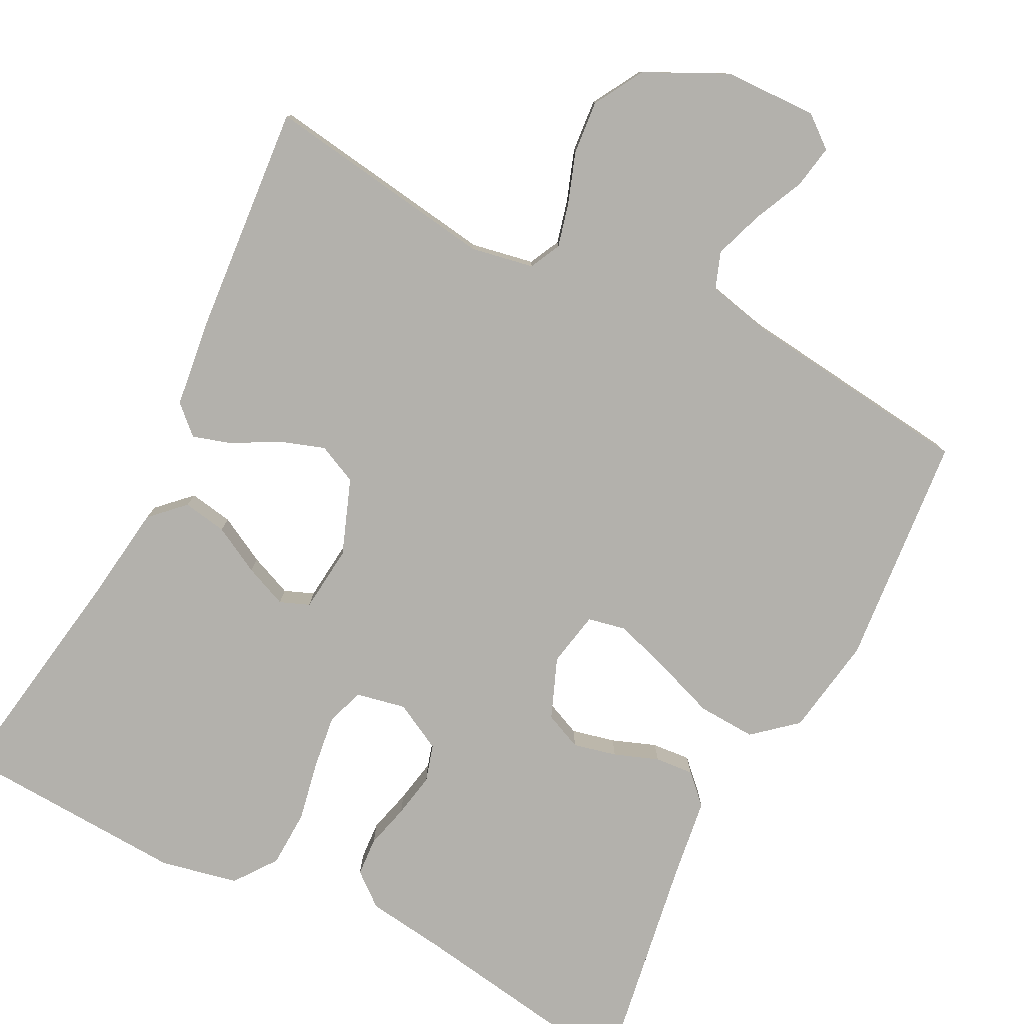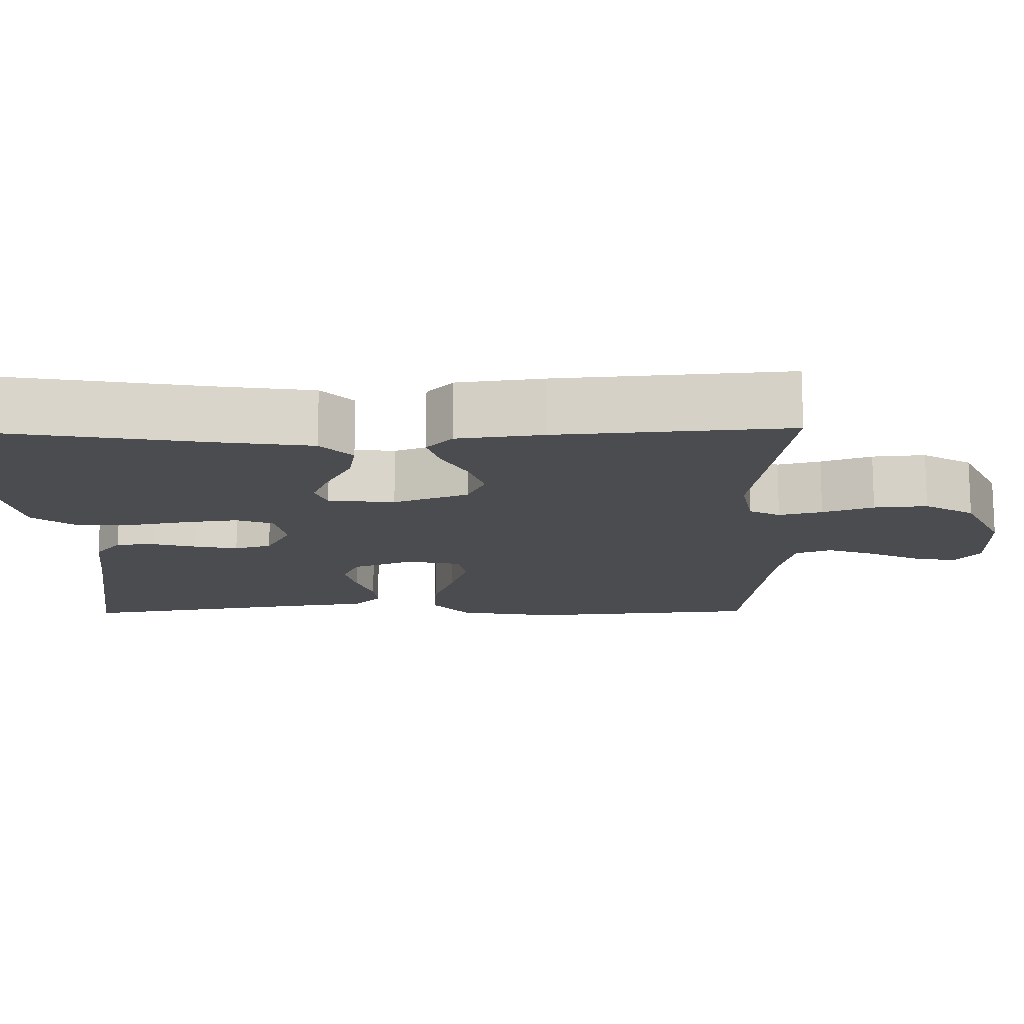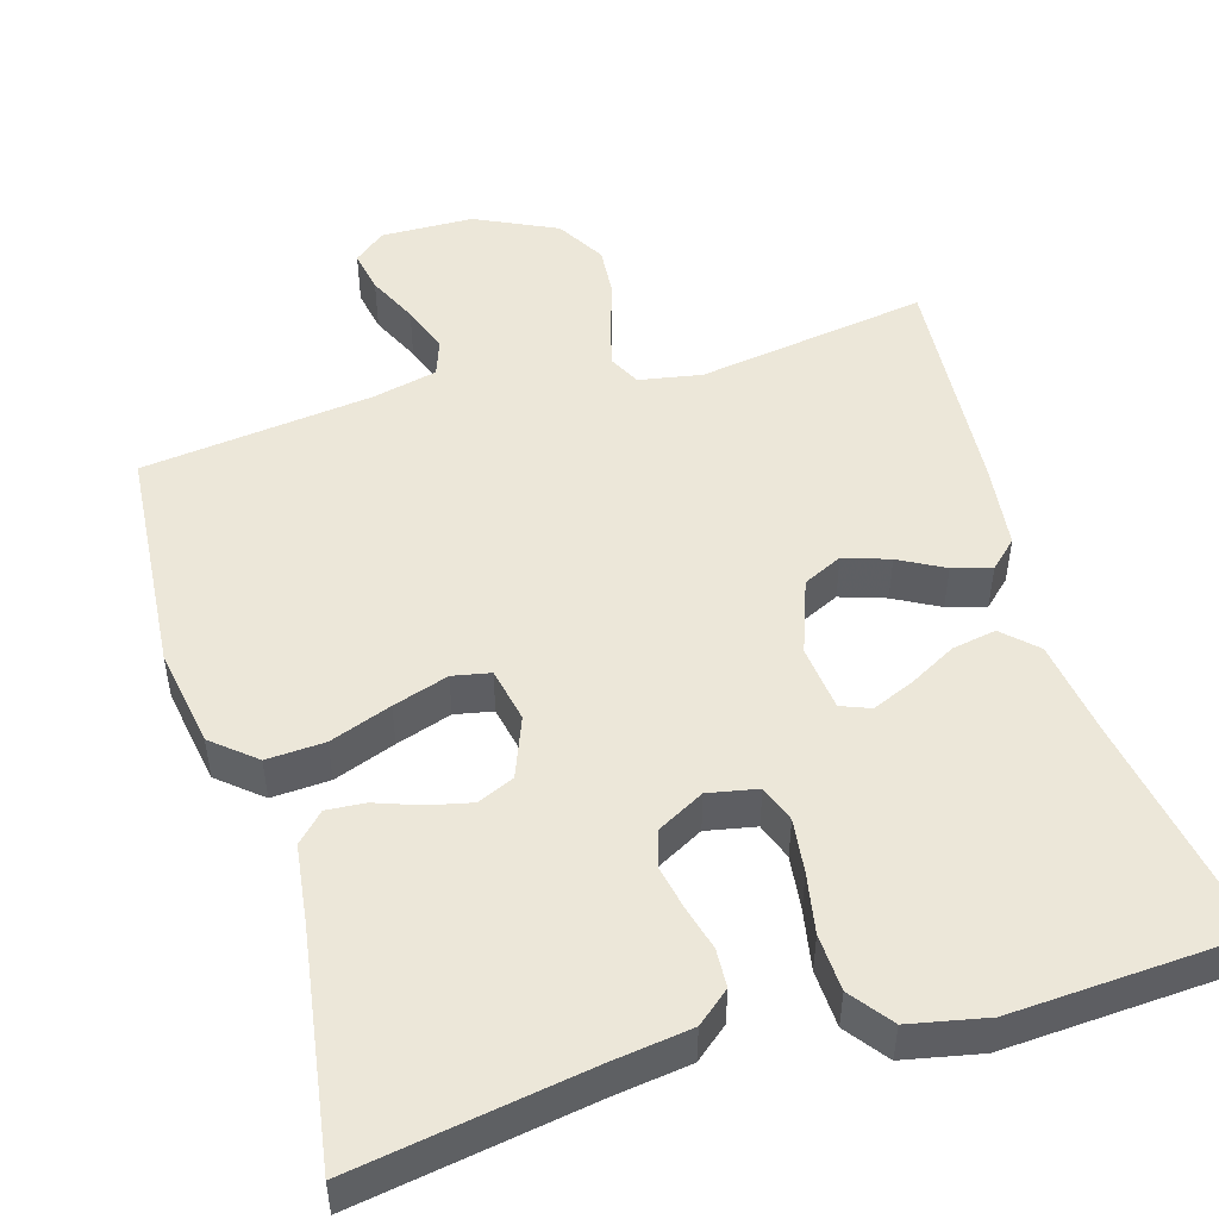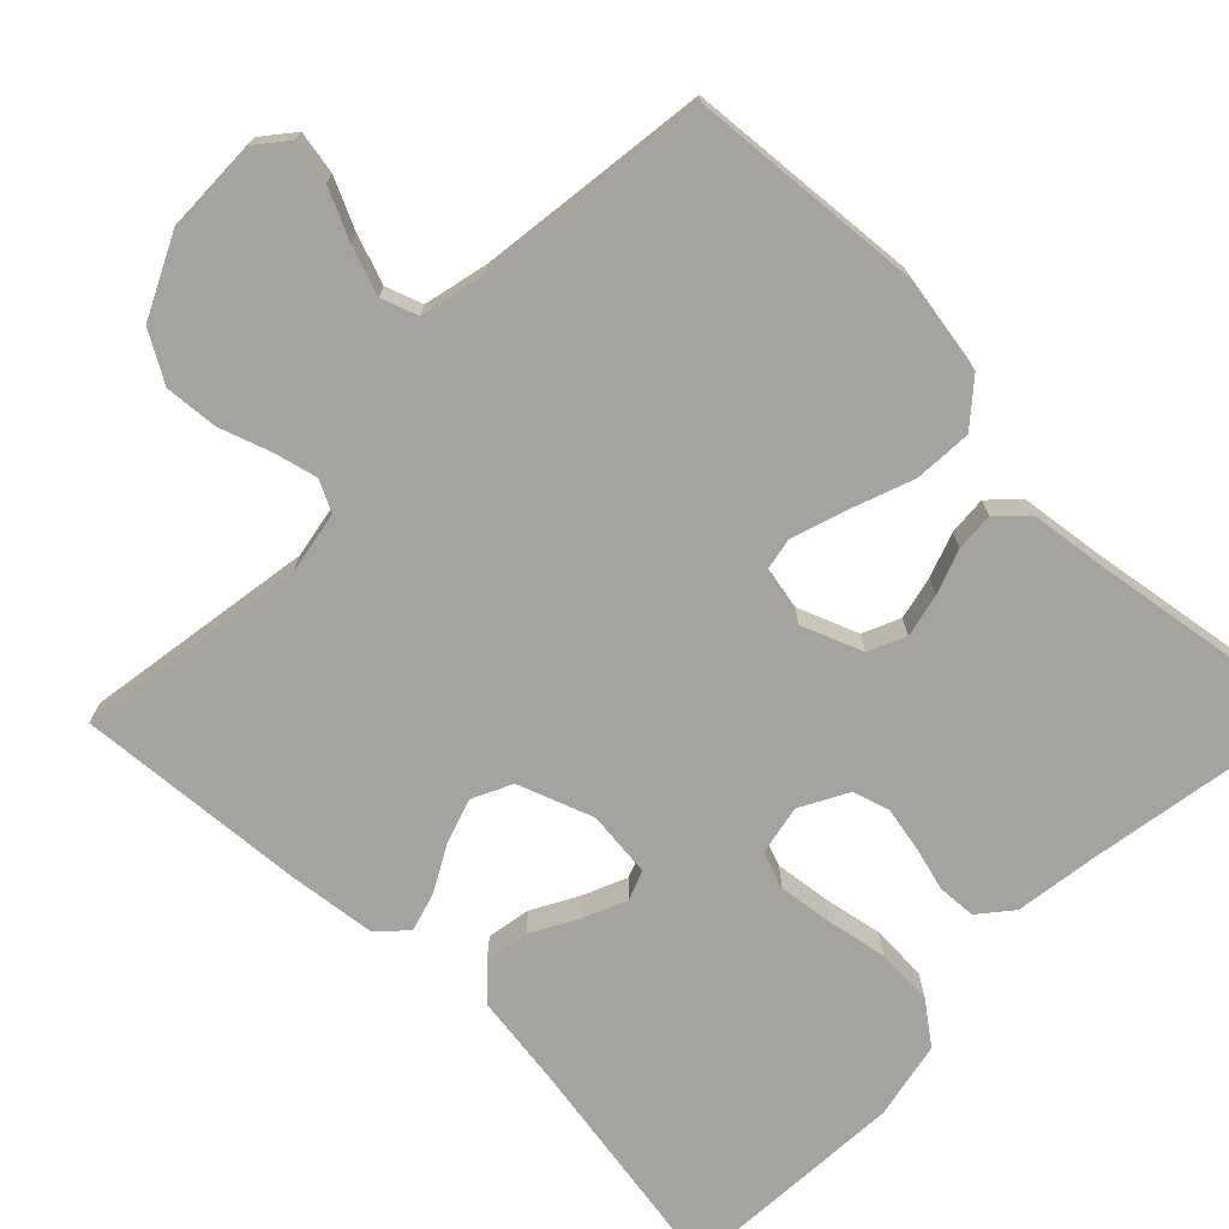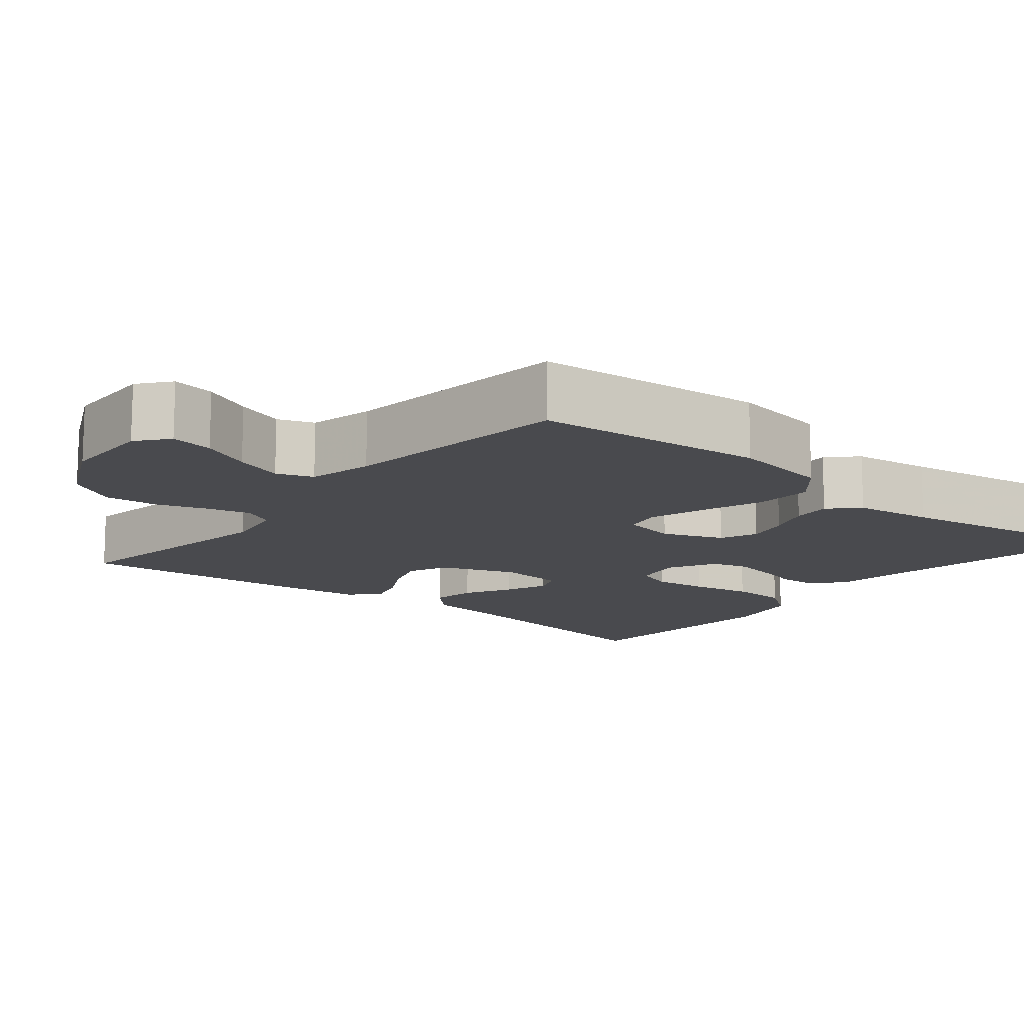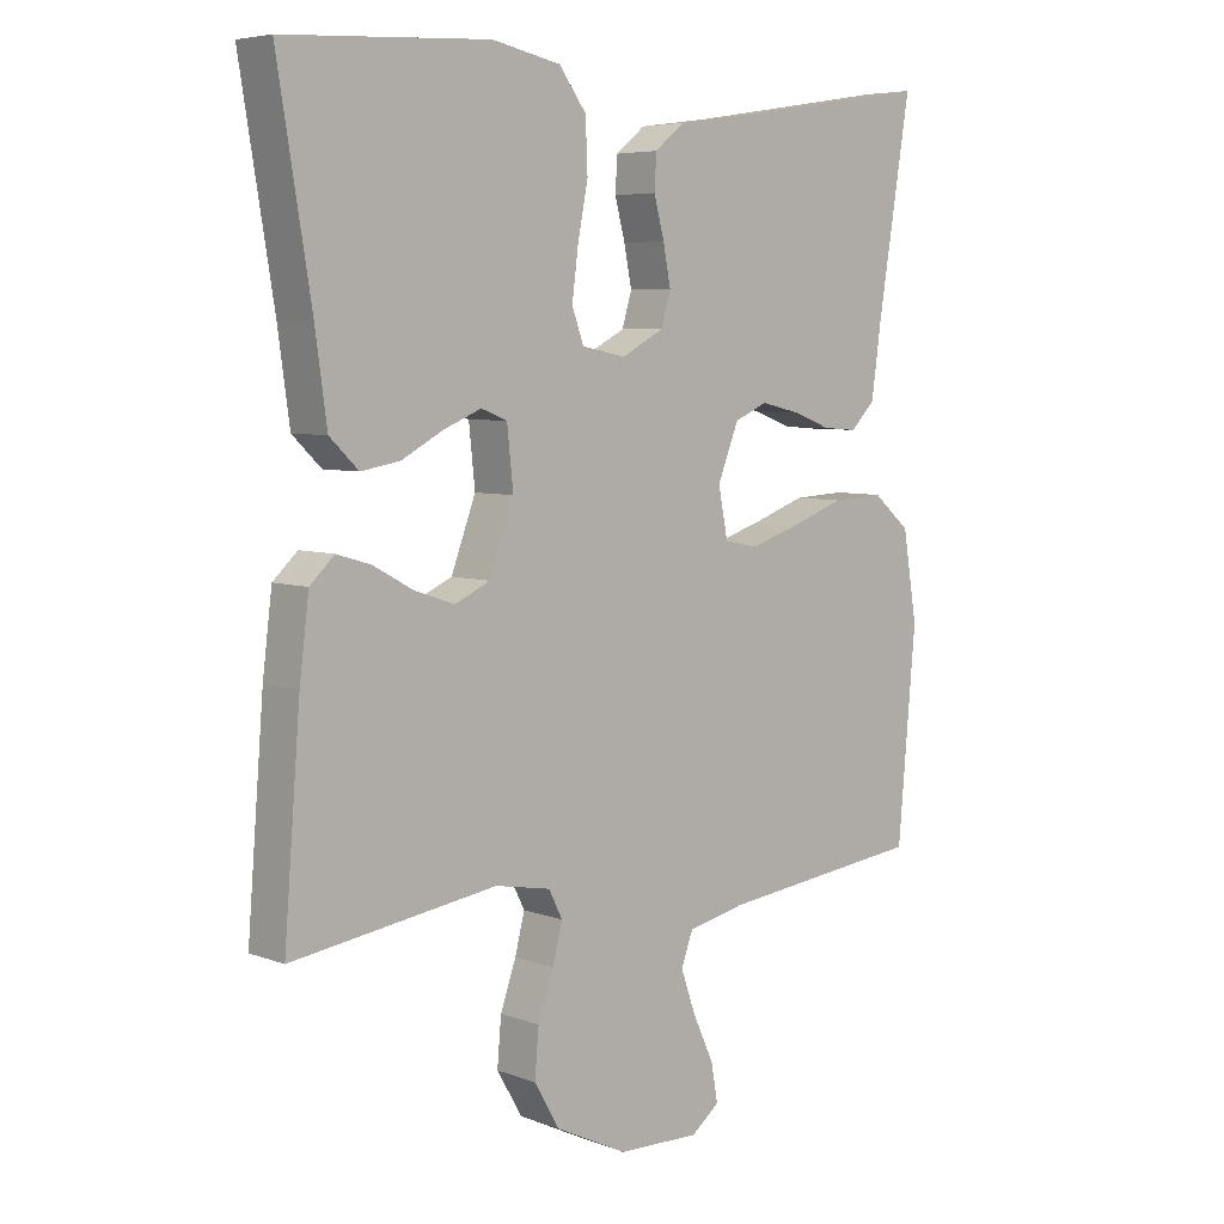
<metadata>
{"format":"obj","ext":"obj","renderer":"f3d","projection":"perspective","resolution":1024,"background":"white","views":[{"elev":-79.1,"azim":153.1,"up":"+Y"},{"elev":-14.8,"azim":90.8,"up":"+Y"},{"elev":49.6,"azim":-16.8,"up":"+Y"},{"elev":-72.8,"azim":-134.6,"up":"+Y"},{"elev":-13.4,"azim":-129.4,"up":"+Y"},{"elev":6.0,"azim":138.0,"up":"+Z"}]}
</metadata>
<code>
v 0.5 0.07 0.5
v 0.451 0.07 0.2
v 0.434 0.07 0.076
v 0.392 0.07 0.035
v 0.335 0.07 0.045
v 0.274 0.07 0.078
v 0.219 0.07 0.101
v 0.181 0.07 0.086
v 0.172 0.07 0
v 0.208 0.07 -0.097
v 0.259 0.07 -0.121
v 0.318 0.07 -0.101
v 0.376 0.07 -0.069
v 0.426 0.07 -0.054
v 0.462 0.07 -0.088
v 0.476 0.07 -0.2
v 0.5 0.07 -0.5
v 0.2 0.07 -0.455
v 0.119 0.07 -0.47
v 0.099 0.07 -0.51
v 0.113 0.07 -0.566
v 0.136 0.07 -0.632
v 0.142 0.07 -0.701
v 0.105 0.07 -0.765
v 0 0.07 -0.816
v -0.12 0.07 -0.819
v -0.161 0.07 -0.786
v -0.151 0.07 -0.73
v -0.121 0.07 -0.665
v -0.099 0.07 -0.602
v -0.116 0.07 -0.555
v -0.2 0.07 -0.536
v -0.5 0.07 -0.5
v -0.526 0.07 -0.2
v -0.505 0.07 -0.072
v -0.45 0.07 -0.025
v -0.375 0.07 -0.029
v -0.295 0.07 -0.058
v -0.223 0.07 -0.081
v -0.174 0.07 -0.071
v -0.16 0.07 0
v -0.191 0.07 0.078
v -0.239 0.07 0.099
v -0.295 0.07 0.086
v -0.352 0.07 0.065
v -0.402 0.07 0.061
v -0.438 0.07 0.097
v -0.452 0.07 0.2
v -0.5 0.07 0.5
v -0.2 0.07 0.452
v -0.096 0.07 0.438
v -0.053 0.07 0.403
v -0.05 0.07 0.353
v -0.065 0.07 0.296
v -0.076 0.07 0.239
v -0.062 0.07 0.191
v 0 0.07 0.158
v 0.064 0.07 0.171
v 0.081 0.07 0.219
v 0.072 0.07 0.289
v 0.057 0.07 0.367
v 0.06 0.07 0.441
v 0.1 0.07 0.495
v 0.2 0.07 0.516
v 0.5 0 0.5
v 0.451 0 0.2
v 0.434 0 0.076
v 0.392 0 0.035
v 0.335 0 0.045
v 0.274 0 0.078
v 0.219 0 0.101
v 0.181 0 0.086
v 0.172 0 0
v 0.208 0 -0.097
v 0.259 0 -0.121
v 0.318 0 -0.101
v 0.376 0 -0.069
v 0.426 0 -0.054
v 0.462 0 -0.088
v 0.476 0 -0.2
v 0.5 0 -0.5
v 0.2 0 -0.455
v 0.119 0 -0.47
v 0.099 0 -0.51
v 0.113 0 -0.566
v 0.136 0 -0.632
v 0.142 0 -0.701
v 0.105 0 -0.765
v 0 0 -0.816
v -0.12 0 -0.819
v -0.161 0 -0.786
v -0.151 0 -0.73
v -0.121 0 -0.665
v -0.099 0 -0.602
v -0.116 0 -0.555
v -0.2 0 -0.536
v -0.5 0 -0.5
v -0.526 0 -0.2
v -0.505 0 -0.072
v -0.45 0 -0.025
v -0.375 0 -0.029
v -0.295 0 -0.058
v -0.223 0 -0.081
v -0.174 0 -0.071
v -0.16 0 0
v -0.191 0 0.078
v -0.239 0 0.099
v -0.295 0 0.086
v -0.352 0 0.065
v -0.402 0 0.061
v -0.438 0 0.097
v -0.452 0 0.2
v -0.5 0 0.5
v -0.2 0 0.452
v -0.096 0 0.438
v -0.053 0 0.403
v -0.05 0 0.353
v -0.065 0 0.296
v -0.076 0 0.239
v -0.062 0 0.191
v 0 0 0.158
v 0.064 0 0.171
v 0.081 0 0.219
v 0.072 0 0.289
v 0.057 0 0.367
v 0.06 0 0.441
v 0.1 0 0.495
v 0.2 0 0.516
f 63 64 1 2
f 60 61 62 63
f 59 60 63 2
f 58 59 2 3
f 57 58 3
f 51 52 53 54
f 50 51 54 55
f 48 49 50 55
f 47 48 55 56
f 44 45 46 47
f 43 44 47 56
f 35 36 37 38
f 35 38 39
f 32 33 34 35
f 31 32 35 39
f 30 31 39 40
f 26 27 28 29
f 26 29 30
f 25 26 30
f 21 22 23 24
f 20 21 24 25
f 15 16 17 18
f 15 18 19
f 12 13 14 15
f 11 12 15 19
f 10 11 19 20
f 3 4 5 6
f 3 6 7
f 57 3 7
f 42 43 56 57
f 41 42 57 7
f 9 10 20 25
f 8 9 25 30
f 41 7 8
f 8 30 40 41
f 66 65 128 127
f 127 126 125 124
f 66 127 124 123
f 67 66 123 122
f 67 122 121
f 118 117 116 115
f 119 118 115 114
f 119 114 113 112
f 120 119 112 111
f 111 110 109 108
f 120 111 108 107
f 102 101 100 99
f 103 102 99
f 99 98 97 96
f 103 99 96 95
f 104 103 95 94
f 93 92 91 90
f 94 93 90
f 94 90 89
f 88 87 86 85
f 89 88 85 84
f 82 81 80 79
f 83 82 79
f 79 78 77 76
f 83 79 76 75
f 84 83 75 74
f 70 69 68 67
f 71 70 67
f 71 67 121
f 121 120 107 106
f 71 121 106 105
f 89 84 74 73
f 94 89 73 72
f 72 71 105
f 105 104 94 72
f 1 65 66 2
f 2 66 67 3
f 3 67 68 4
f 4 68 69 5
f 5 69 70 6
f 6 70 71 7
f 7 71 72 8
f 8 72 73 9
f 9 73 74 10
f 10 74 75 11
f 11 75 76 12
f 12 76 77 13
f 13 77 78 14
f 14 78 79 15
f 15 79 80 16
f 16 80 81 17
f 17 81 82 18
f 18 82 83 19
f 19 83 84 20
f 20 84 85 21
f 21 85 86 22
f 22 86 87 23
f 23 87 88 24
f 24 88 89 25
f 25 89 90 26
f 26 90 91 27
f 27 91 92 28
f 28 92 93 29
f 29 93 94 30
f 30 94 95 31
f 31 95 96 32
f 32 96 97 33
f 33 97 98 34
f 34 98 99 35
f 35 99 100 36
f 36 100 101 37
f 37 101 102 38
f 38 102 103 39
f 39 103 104 40
f 40 104 105 41
f 41 105 106 42
f 42 106 107 43
f 43 107 108 44
f 44 108 109 45
f 45 109 110 46
f 46 110 111 47
f 47 111 112 48
f 48 112 113 49
f 49 113 114 50
f 50 114 115 51
f 51 115 116 52
f 52 116 117 53
f 53 117 118 54
f 54 118 119 55
f 55 119 120 56
f 56 120 121 57
f 57 121 122 58
f 58 122 123 59
f 59 123 124 60
f 60 124 125 61
f 61 125 126 62
f 62 126 127 63
f 63 127 128 64
f 64 128 65 1

</code>
